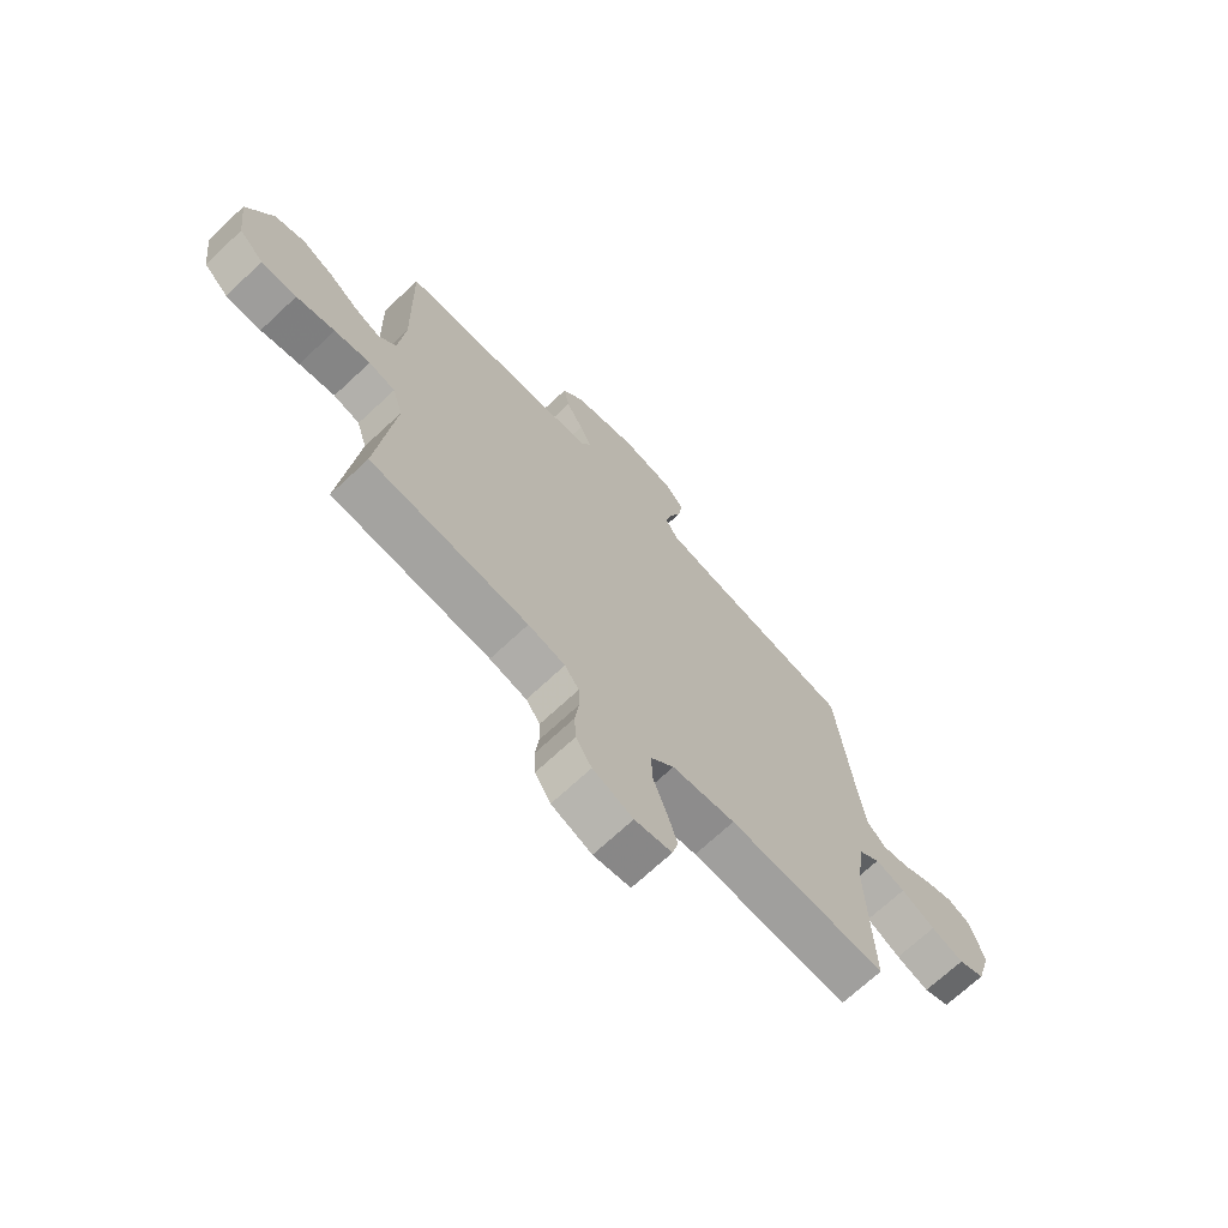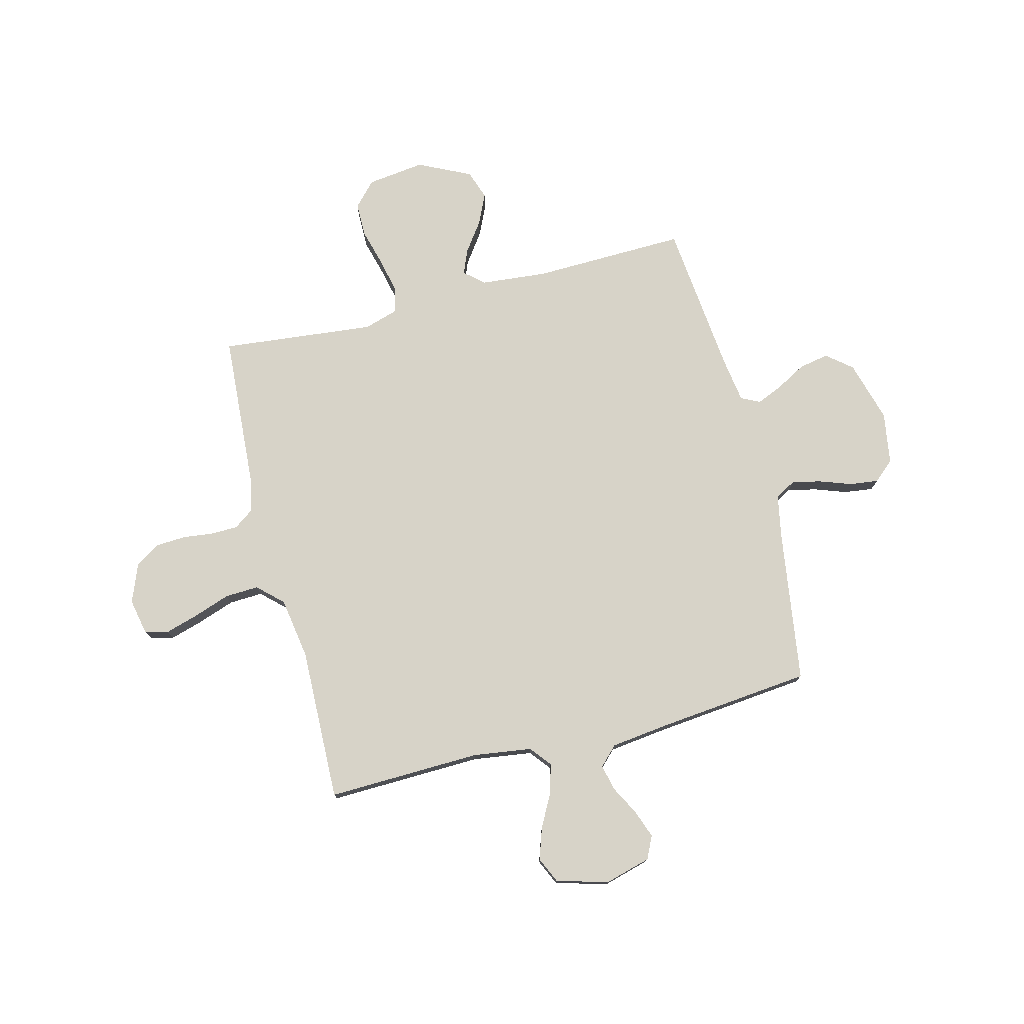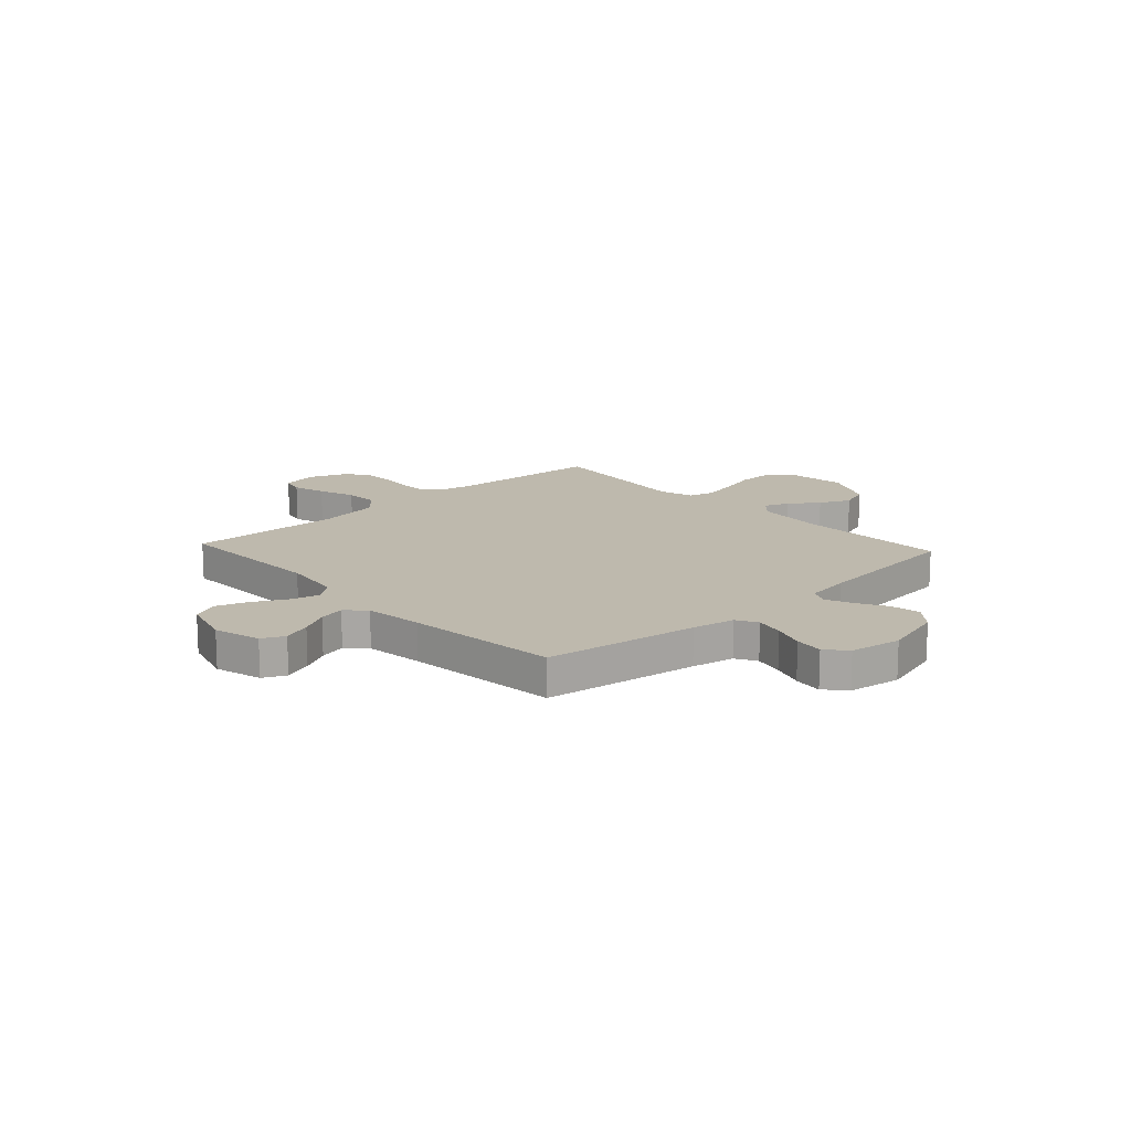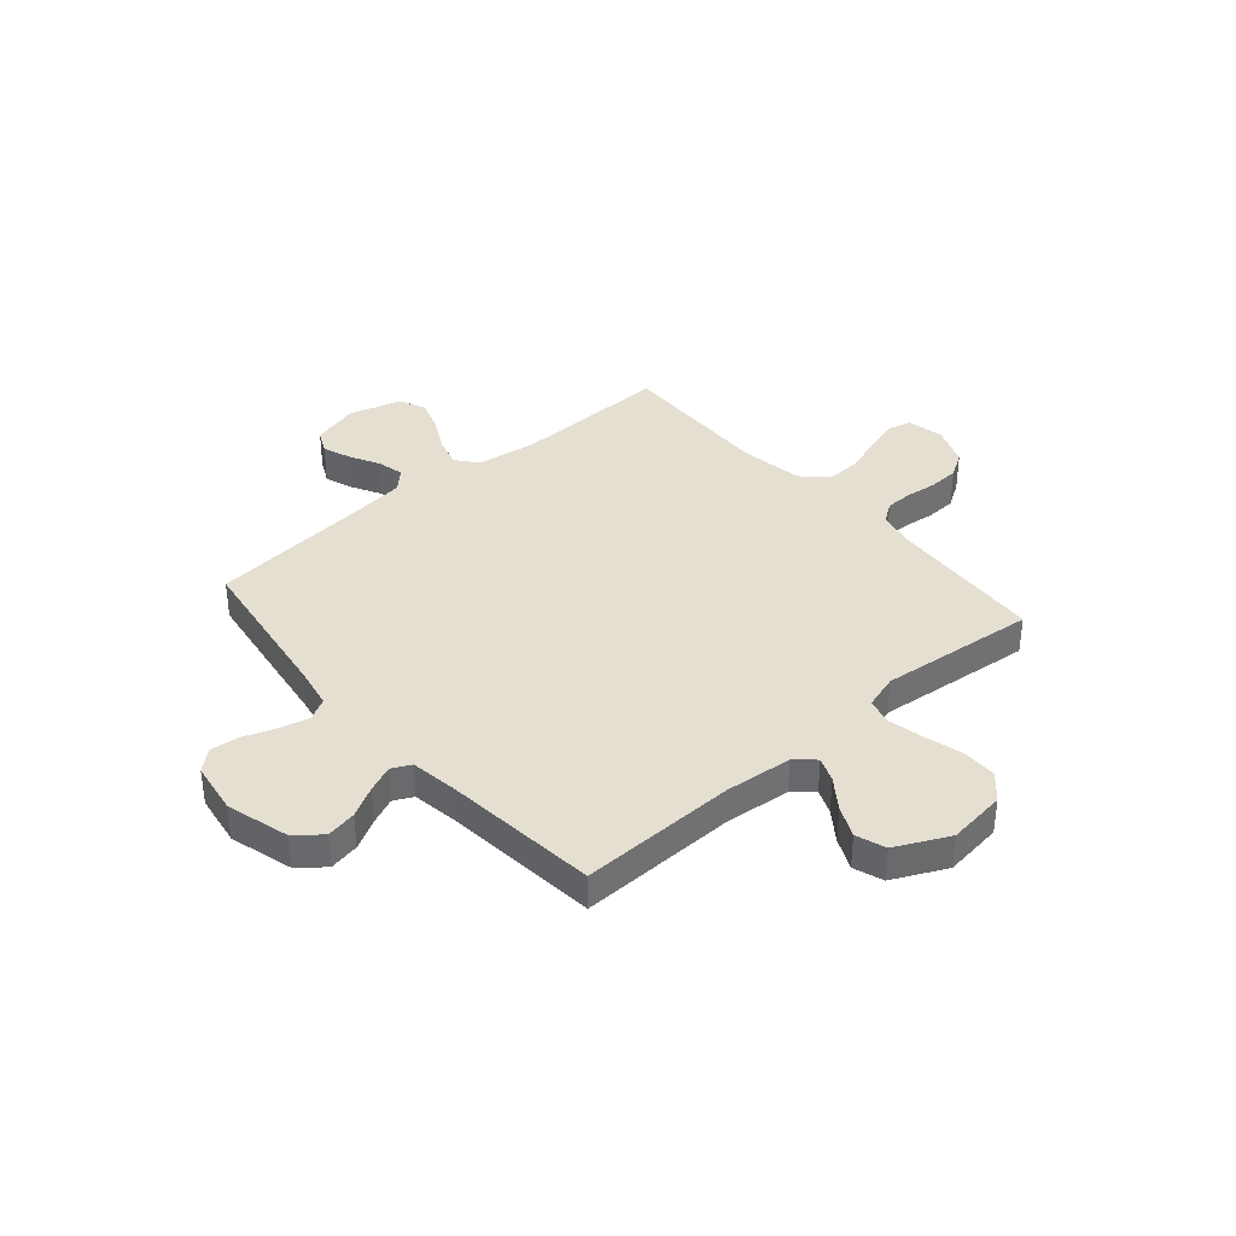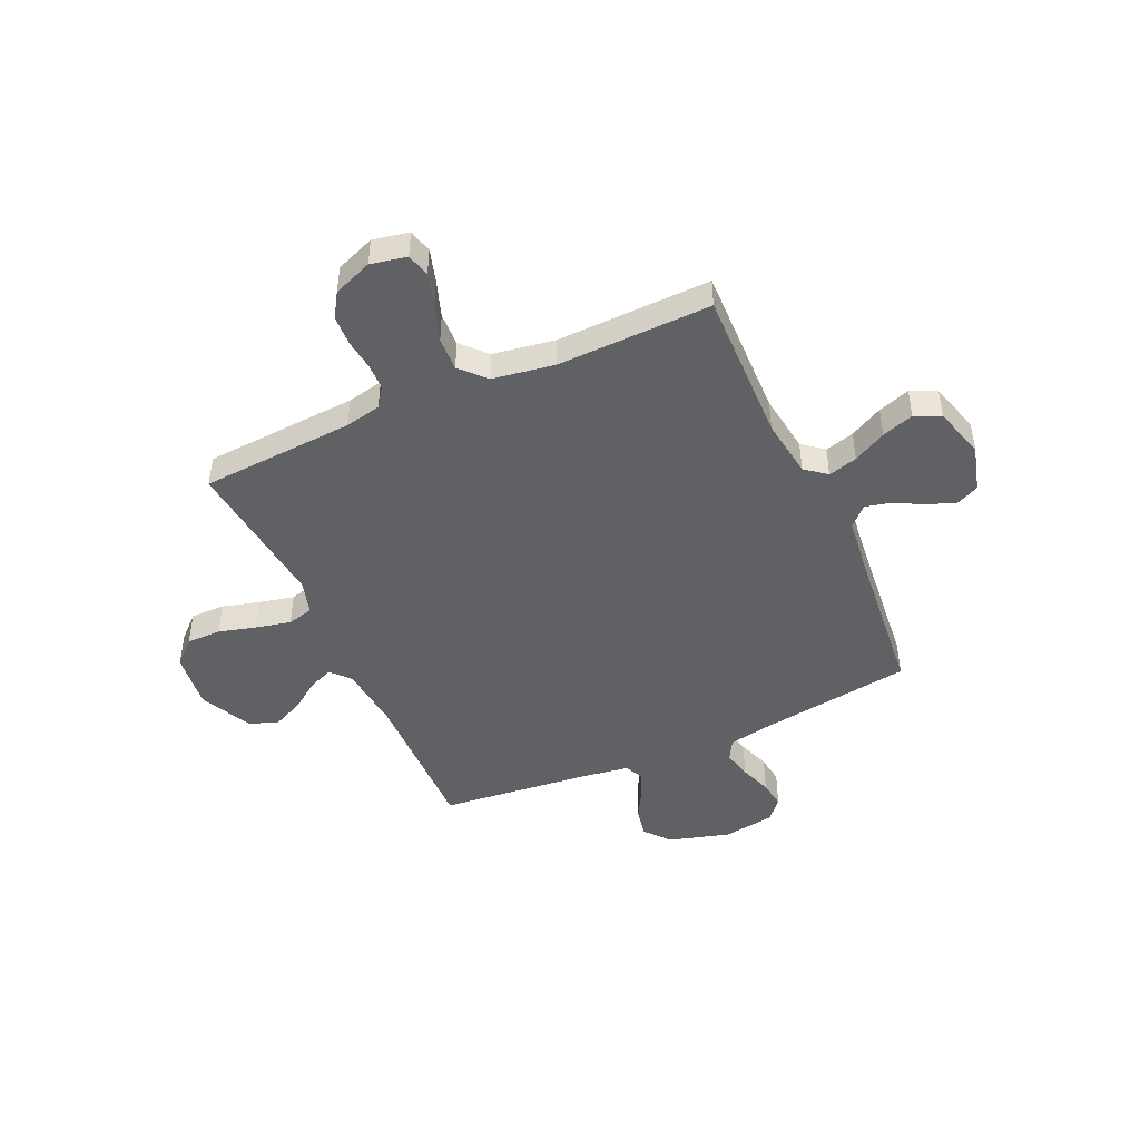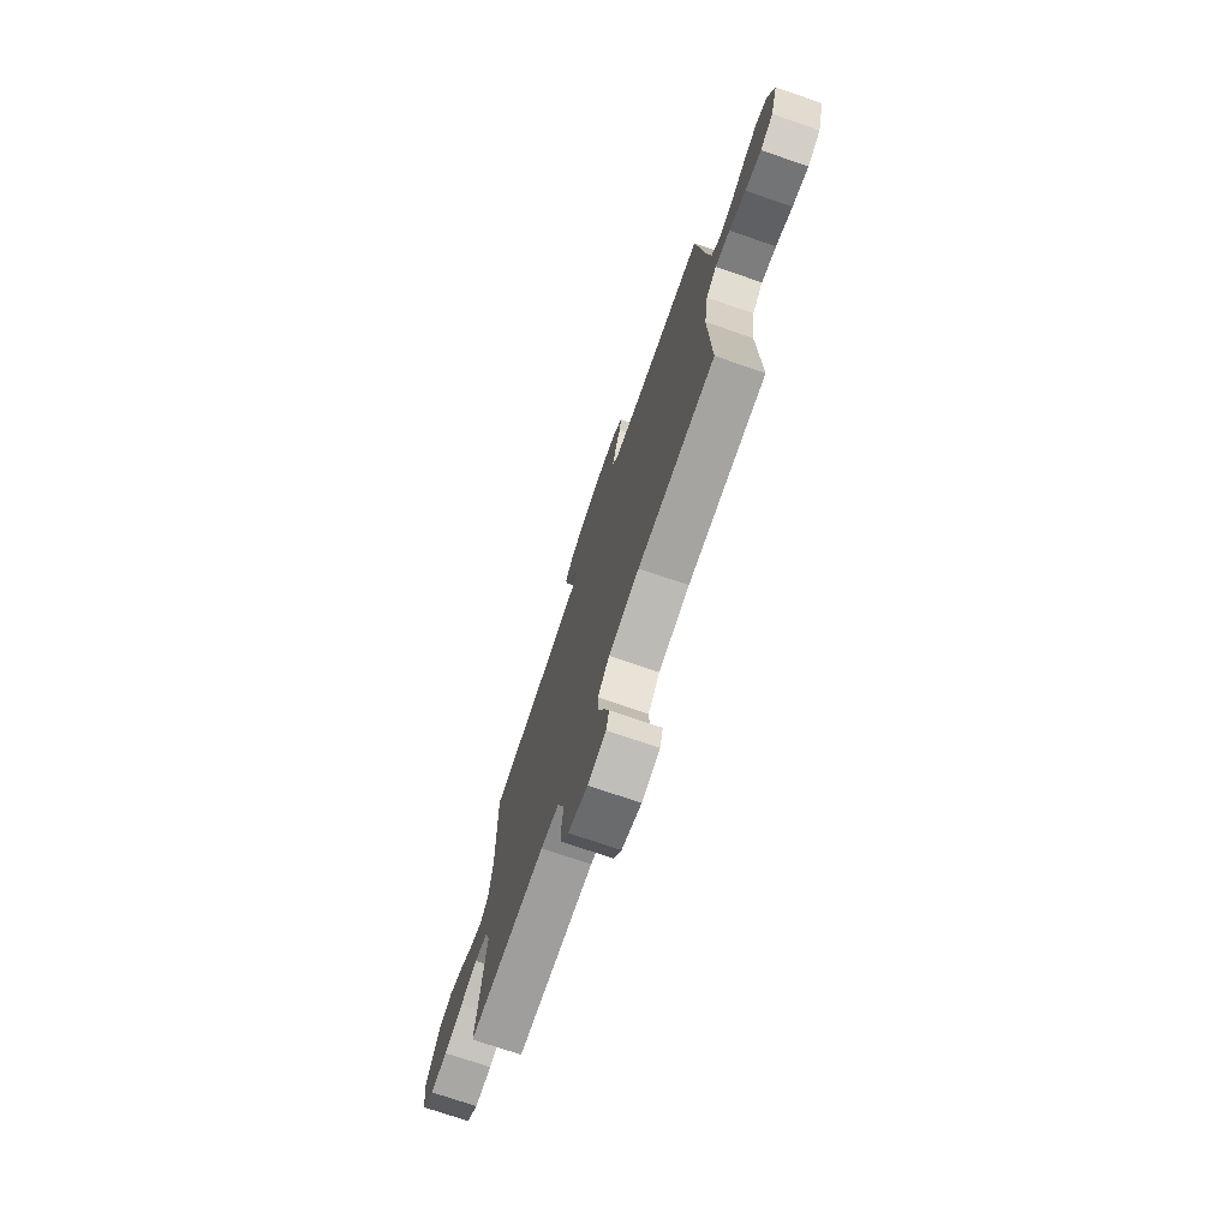
<metadata>
{"format":"obj","ext":"obj","renderer":"f3d","projection":"perspective","resolution":1024,"background":"white","views":[{"elev":-70.5,"azim":133.0,"up":"+Z"},{"elev":76.5,"azim":-104.3,"up":"+Y"},{"elev":15.3,"azim":-42.7,"up":"+Y"},{"elev":37.4,"azim":49.2,"up":"+Y"},{"elev":-46.0,"azim":-155.7,"up":"+Y"},{"elev":-74.7,"azim":-108.8,"up":"+Z"}]}
</metadata>
<code>
v -0.5 0.07 0.5
v -0.2 0.07 0.544
v -0.117 0.07 0.56
v -0.094 0.07 0.601
v -0.107 0.07 0.657
v -0.129 0.07 0.719
v -0.136 0.07 0.775
v -0.101 0.07 0.815
v 0 0.07 0.831
v 0.12 0.07 0.797
v 0.16 0.07 0.748
v 0.149 0.07 0.69
v 0.117 0.07 0.632
v 0.095 0.07 0.581
v 0.113 0.07 0.544
v 0.2 0.07 0.531
v 0.5 0.07 0.5
v 0.493 0.07 0.2
v 0.505 0.07 0.071
v 0.538 0.07 0.034
v 0.585 0.07 0.053
v 0.642 0.07 0.094
v 0.702 0.07 0.122
v 0.759 0.07 0.102
v 0.808 0.07 0
v 0.794 0.07 -0.112
v 0.747 0.07 -0.156
v 0.68 0.07 -0.156
v 0.607 0.07 -0.136
v 0.539 0.07 -0.121
v 0.489 0.07 -0.134
v 0.469 0.07 -0.2
v 0.5 0.07 -0.5
v 0.2 0.07 -0.52
v 0.13 0.07 -0.535
v 0.103 0.07 -0.573
v 0.102 0.07 -0.626
v 0.109 0.07 -0.685
v 0.106 0.07 -0.743
v 0.076 0.07 -0.791
v 0 0.07 -0.821
v -0.07 0.07 -0.807
v -0.082 0.07 -0.761
v -0.063 0.07 -0.697
v -0.038 0.07 -0.625
v -0.035 0.07 -0.559
v -0.08 0.07 -0.511
v -0.2 0.07 -0.492
v -0.5 0.07 -0.5
v -0.492 0.07 -0.2
v -0.508 0.07 -0.085
v -0.549 0.07 -0.052
v -0.606 0.07 -0.068
v -0.67 0.07 -0.102
v -0.732 0.07 -0.123
v -0.782 0.07 -0.1
v -0.811 0.07 0
v -0.786 0.07 0.091
v -0.742 0.07 0.112
v -0.687 0.07 0.092
v -0.631 0.07 0.062
v -0.58 0.07 0.05
v -0.544 0.07 0.086
v -0.53 0.07 0.2
v -0.5 0 0.5
v -0.2 0 0.544
v -0.117 0 0.56
v -0.094 0 0.601
v -0.107 0 0.657
v -0.129 0 0.719
v -0.136 0 0.775
v -0.101 0 0.815
v 0 0 0.831
v 0.12 0 0.797
v 0.16 0 0.748
v 0.149 0 0.69
v 0.117 0 0.632
v 0.095 0 0.581
v 0.113 0 0.544
v 0.2 0 0.531
v 0.5 0 0.5
v 0.493 0 0.2
v 0.505 0 0.071
v 0.538 0 0.034
v 0.585 0 0.053
v 0.642 0 0.094
v 0.702 0 0.122
v 0.759 0 0.102
v 0.808 0 0
v 0.794 0 -0.112
v 0.747 0 -0.156
v 0.68 0 -0.156
v 0.607 0 -0.136
v 0.539 0 -0.121
v 0.489 0 -0.134
v 0.469 0 -0.2
v 0.5 0 -0.5
v 0.2 0 -0.52
v 0.13 0 -0.535
v 0.103 0 -0.573
v 0.102 0 -0.626
v 0.109 0 -0.685
v 0.106 0 -0.743
v 0.076 0 -0.791
v 0 0 -0.821
v -0.07 0 -0.807
v -0.082 0 -0.761
v -0.063 0 -0.697
v -0.038 0 -0.625
v -0.035 0 -0.559
v -0.08 0 -0.511
v -0.2 0 -0.492
v -0.5 0 -0.5
v -0.492 0 -0.2
v -0.508 0 -0.085
v -0.549 0 -0.052
v -0.606 0 -0.068
v -0.67 0 -0.102
v -0.732 0 -0.123
v -0.782 0 -0.1
v -0.811 0 0
v -0.786 0 0.091
v -0.742 0 0.112
v -0.687 0 0.092
v -0.631 0 0.062
v -0.58 0 0.05
v -0.544 0 0.086
v -0.53 0 0.2
f 59 60 61
f 58 59 61
f 57 58 61
f 56 57 61
f 55 56 61
f 54 55 61
f 53 54 61
f 52 53 61 62
f 51 52 62 63
f 48 49 50
f 47 48 50 51
f 43 44 45
f 42 43 45
f 41 42 45
f 40 41 45
f 39 40 45
f 38 39 45
f 37 38 45
f 36 37 45 46
f 35 36 46 47
f 32 33 34
f 51 63 64
f 47 51 64
f 35 47 64
f 34 35 64
f 32 34 64
f 31 32 64
f 27 28 29
f 26 27 29
f 25 26 29
f 24 25 29
f 23 24 29
f 22 23 29
f 21 22 29
f 16 17 18
f 15 16 18 19
f 11 12 13
f 10 11 13
f 9 10 13
f 8 9 13
f 7 8 13
f 6 7 13
f 5 6 13
f 4 5 13 14
f 3 4 14 15
f 64 1 2
f 31 64 2
f 30 31 2
f 20 21 29 30
f 30 2 3
f 20 30 3
f 19 20 3
f 3 15 19
f 125 124 123
f 125 123 122
f 125 122 121
f 125 121 120
f 125 120 119
f 125 119 118
f 125 118 117
f 126 125 117 116
f 127 126 116 115
f 114 113 112
f 115 114 112 111
f 109 108 107
f 109 107 106
f 109 106 105
f 109 105 104
f 109 104 103
f 109 103 102
f 109 102 101
f 110 109 101 100
f 111 110 100 99
f 98 97 96
f 128 127 115
f 128 115 111
f 128 111 99
f 128 99 98
f 128 98 96
f 128 96 95
f 93 92 91
f 93 91 90
f 93 90 89
f 93 89 88
f 93 88 87
f 93 87 86
f 93 86 85
f 82 81 80
f 83 82 80 79
f 77 76 75
f 77 75 74
f 77 74 73
f 77 73 72
f 77 72 71
f 77 71 70
f 77 70 69
f 78 77 69 68
f 79 78 68 67
f 66 65 128
f 66 128 95
f 66 95 94
f 94 93 85 84
f 67 66 94
f 67 94 84
f 67 84 83
f 83 79 67
f 1 65 66 2
f 2 66 67 3
f 3 67 68 4
f 4 68 69 5
f 5 69 70 6
f 6 70 71 7
f 7 71 72 8
f 8 72 73 9
f 9 73 74 10
f 10 74 75 11
f 11 75 76 12
f 12 76 77 13
f 13 77 78 14
f 14 78 79 15
f 15 79 80 16
f 16 80 81 17
f 17 81 82 18
f 18 82 83 19
f 19 83 84 20
f 20 84 85 21
f 21 85 86 22
f 22 86 87 23
f 23 87 88 24
f 24 88 89 25
f 25 89 90 26
f 26 90 91 27
f 27 91 92 28
f 28 92 93 29
f 29 93 94 30
f 30 94 95 31
f 31 95 96 32
f 32 96 97 33
f 33 97 98 34
f 34 98 99 35
f 35 99 100 36
f 36 100 101 37
f 37 101 102 38
f 38 102 103 39
f 39 103 104 40
f 40 104 105 41
f 41 105 106 42
f 42 106 107 43
f 43 107 108 44
f 44 108 109 45
f 45 109 110 46
f 46 110 111 47
f 47 111 112 48
f 48 112 113 49
f 49 113 114 50
f 50 114 115 51
f 51 115 116 52
f 52 116 117 53
f 53 117 118 54
f 54 118 119 55
f 55 119 120 56
f 56 120 121 57
f 57 121 122 58
f 58 122 123 59
f 59 123 124 60
f 60 124 125 61
f 61 125 126 62
f 62 126 127 63
f 63 127 128 64
f 64 128 65 1

</code>
